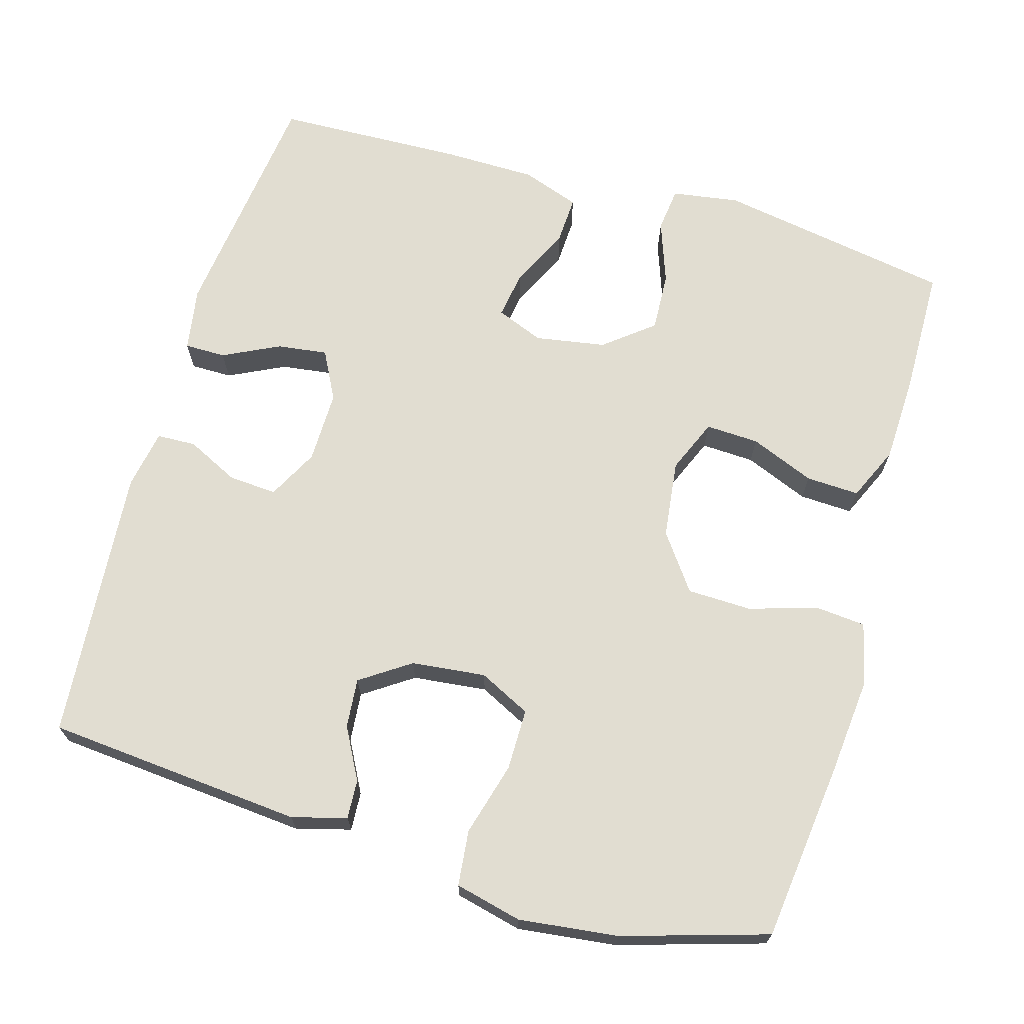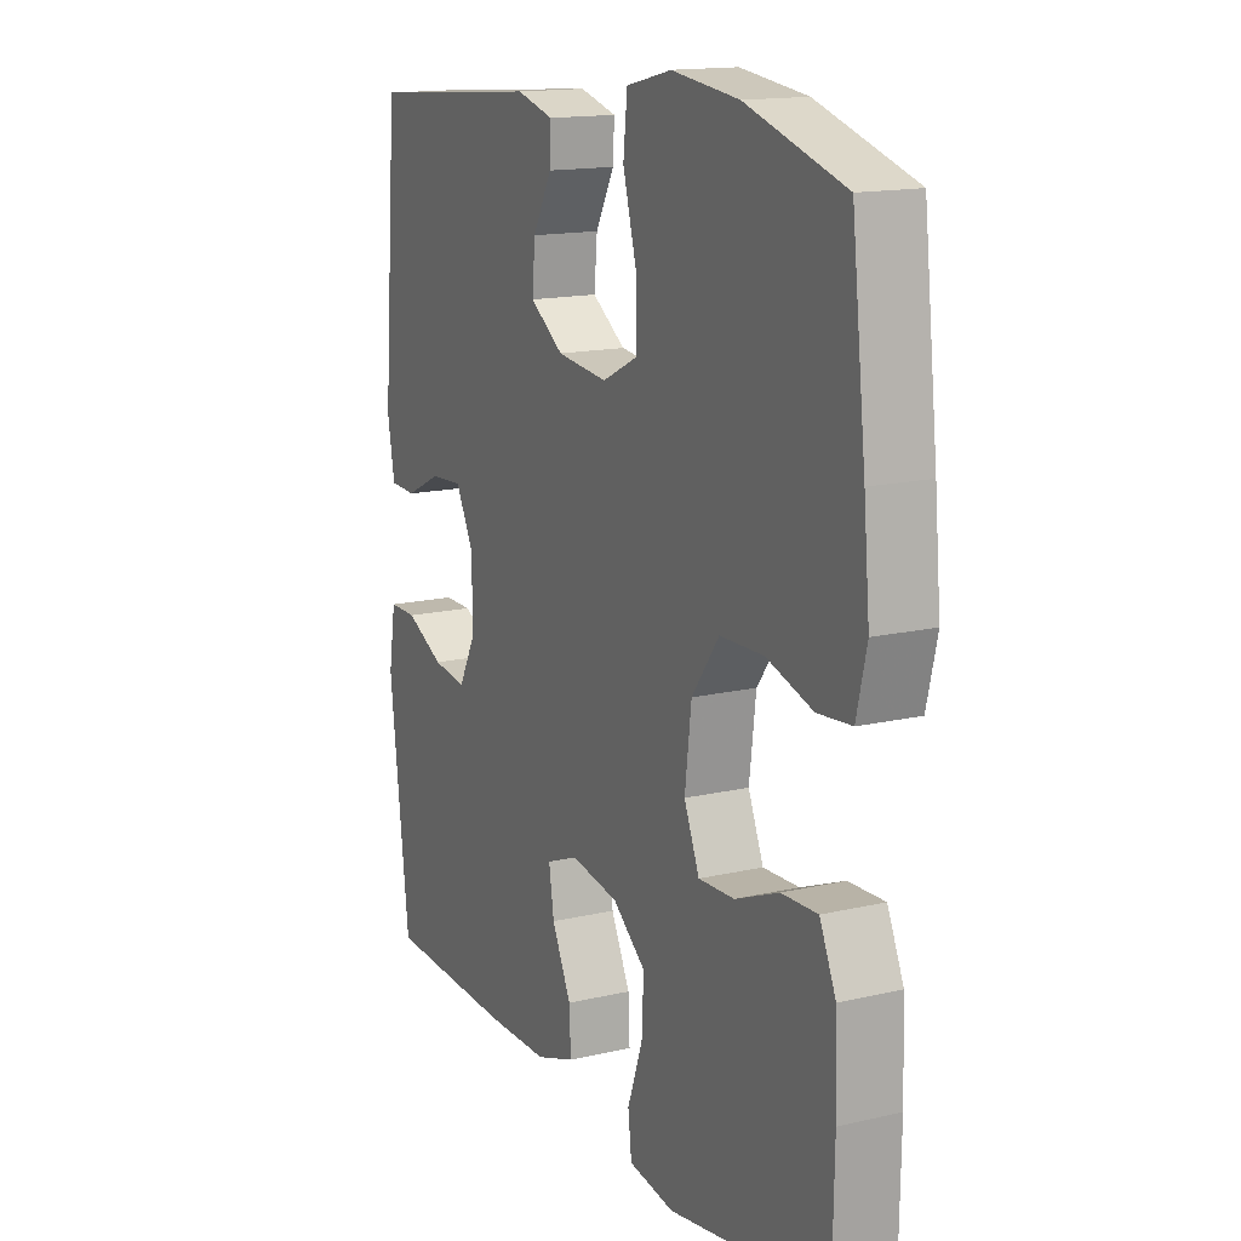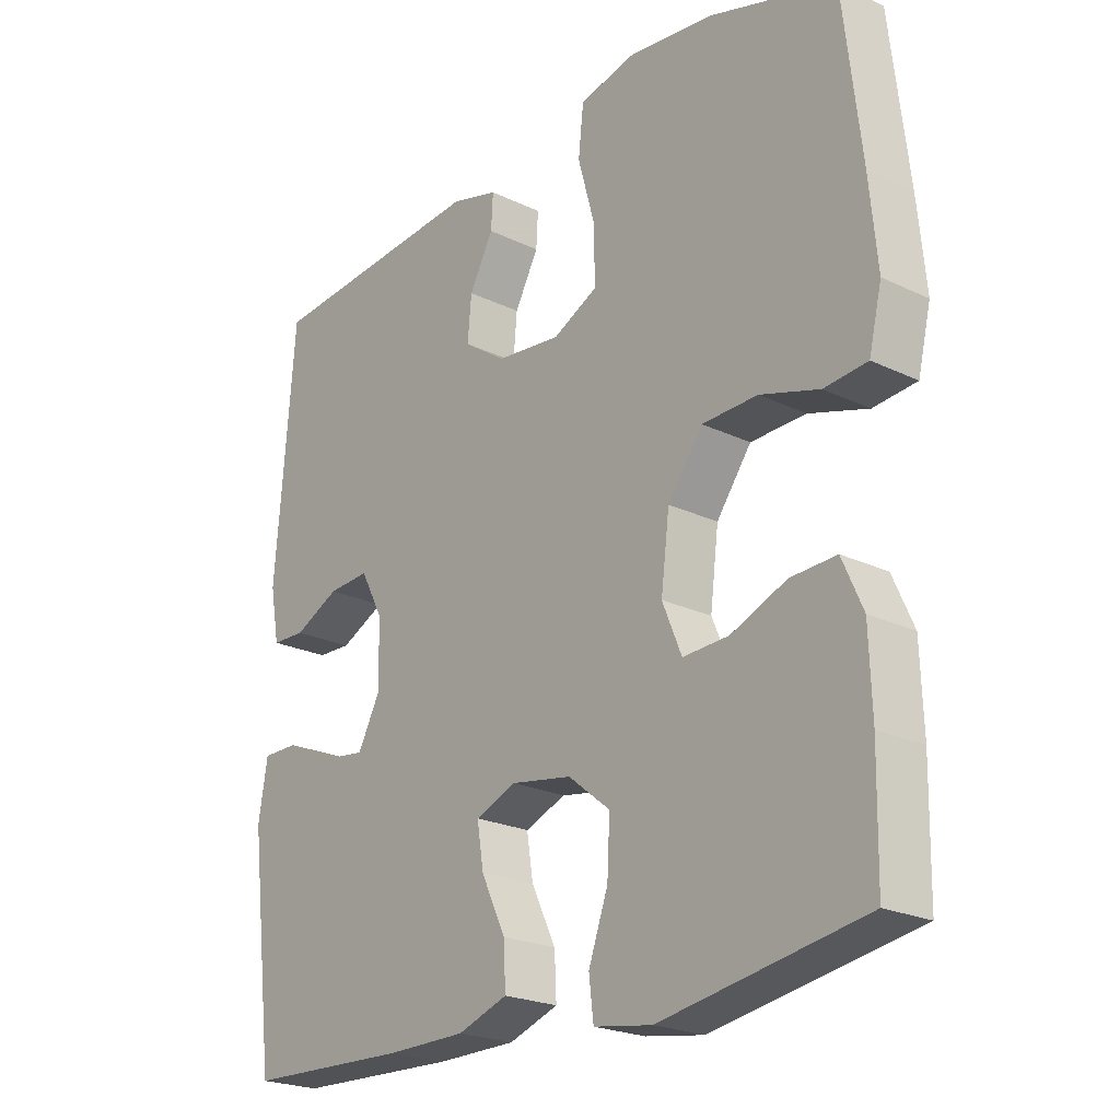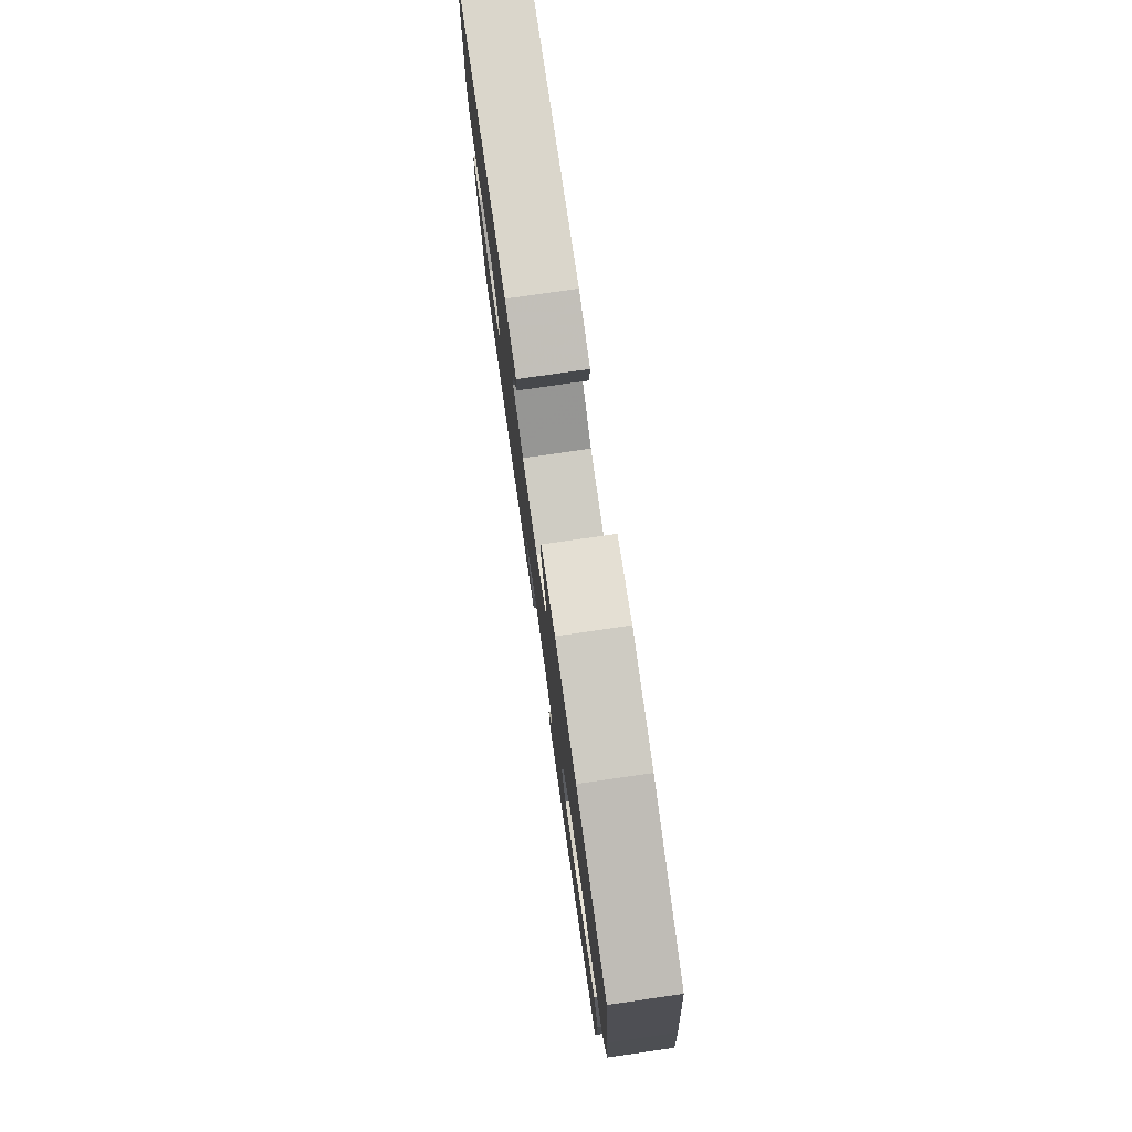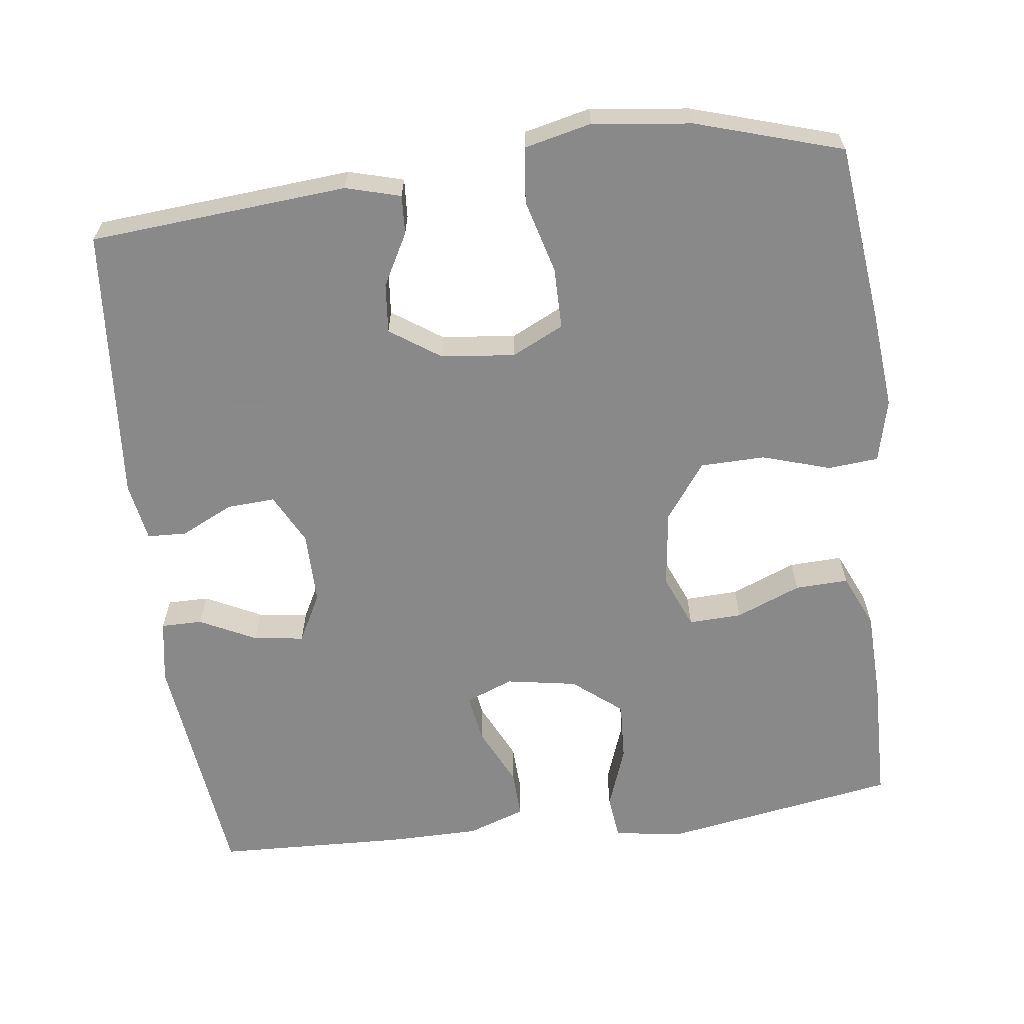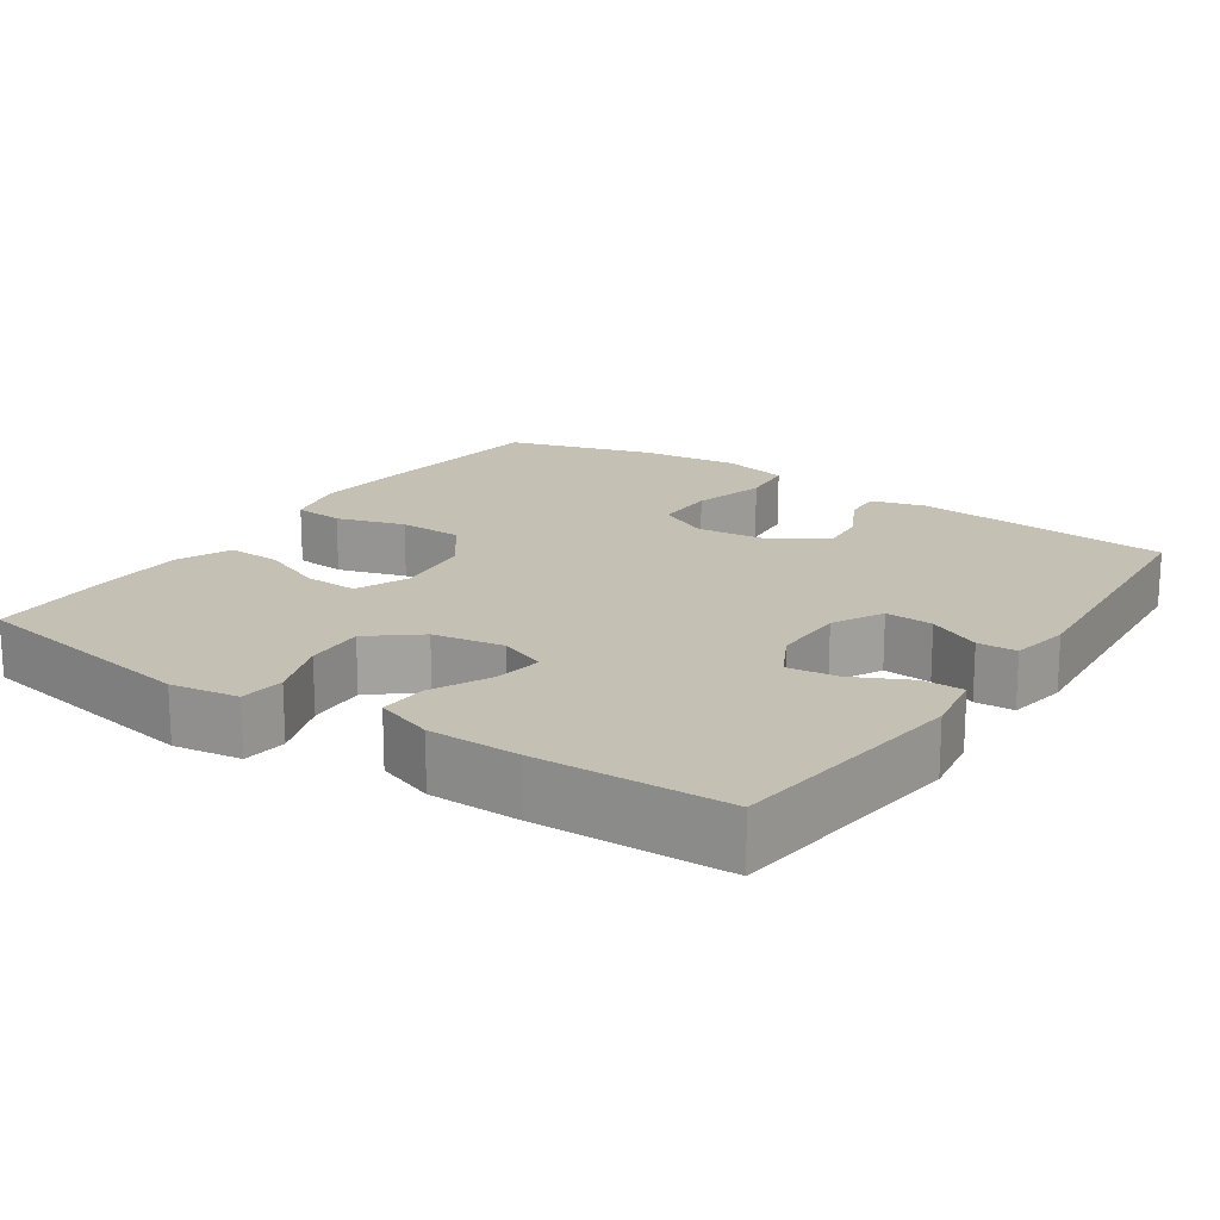
<metadata>
{"format":"obj","ext":"obj","renderer":"f3d","projection":"perspective","resolution":1024,"background":"white","views":[{"elev":68.8,"azim":16.3,"up":"+Y"},{"elev":15.2,"azim":63.6,"up":"+Z"},{"elev":-22.5,"azim":50.4,"up":"+Z"},{"elev":78.7,"azim":81.8,"up":"+Z"},{"elev":-63.3,"azim":7.1,"up":"+Y"},{"elev":18.0,"azim":-145.9,"up":"+Y"}]}
</metadata>
<code>
v 0.5 0.07 0.5
v 0.528 0.07 0.259
v 0.54 0.07 0.132
v 0.52 0.07 0.048
v 0.453 0.07 0.042
v 0.362 0.07 0.07
v 0.276 0.07 0.068
v 0.222 0.07 -0.006
v 0.209 0.07 -0.11
v 0.239 0.07 -0.182
v 0.31 0.07 -0.179
v 0.396 0.07 -0.144
v 0.467 0.07 -0.141
v 0.499 0.07 -0.213
v 0.503 0.07 -0.33
v 0.5 0.07 -0.5
v 0.186 0.07 -0.553
v 0.096 0.07 -0.539
v 0.089 0.07 -0.48
v 0.119 0.07 -0.396
v 0.123 0.07 -0.317
v 0.058 0.07 -0.265
v -0.036 0.07 -0.249
v -0.099 0.07 -0.274
v -0.089 0.07 -0.338
v -0.051 0.07 -0.417
v -0.048 0.07 -0.481
v -0.125 0.07 -0.508
v -0.247 0.07 -0.509
v -0.5 0.07 -0.5
v -0.539 0.07 -0.178
v -0.525 0.07 -0.093
v -0.47 0.07 -0.093
v -0.395 0.07 -0.13
v -0.328 0.07 -0.139
v -0.294 0.07 -0.074
v -0.295 0.07 0.023
v -0.33 0.07 0.09
v -0.394 0.07 0.086
v -0.464 0.07 0.052
v -0.516 0.07 0.054
v -0.53 0.07 0.133
v -0.5 0.07 0.5
v -0.157 0.07 0.529
v -0.084 0.07 0.509
v -0.087 0.07 0.457
v -0.124 0.07 0.388
v -0.13 0.07 0.322
v -0.064 0.07 0.277
v 0.035 0.07 0.266
v 0.104 0.07 0.3
v 0.104 0.07 0.382
v 0.077 0.07 0.48
v 0.085 0.07 0.554
v 0.174 0.07 0.575
v 0.306 0.07 0.559
v 0.5 0 0.5
v 0.528 0 0.259
v 0.54 0 0.132
v 0.52 0 0.048
v 0.453 0 0.042
v 0.362 0 0.07
v 0.276 0 0.068
v 0.222 0 -0.006
v 0.209 0 -0.11
v 0.239 0 -0.182
v 0.31 0 -0.179
v 0.396 0 -0.144
v 0.467 0 -0.141
v 0.499 0 -0.213
v 0.503 0 -0.33
v 0.5 0 -0.5
v 0.186 0 -0.553
v 0.096 0 -0.539
v 0.089 0 -0.48
v 0.119 0 -0.396
v 0.123 0 -0.317
v 0.058 0 -0.265
v -0.036 0 -0.249
v -0.099 0 -0.274
v -0.089 0 -0.338
v -0.051 0 -0.417
v -0.048 0 -0.481
v -0.125 0 -0.508
v -0.247 0 -0.509
v -0.5 0 -0.5
v -0.539 0 -0.178
v -0.525 0 -0.093
v -0.47 0 -0.093
v -0.395 0 -0.13
v -0.328 0 -0.139
v -0.294 0 -0.074
v -0.295 0 0.023
v -0.33 0 0.09
v -0.394 0 0.086
v -0.464 0 0.052
v -0.516 0 0.054
v -0.53 0 0.133
v -0.5 0 0.5
v -0.157 0 0.529
v -0.084 0 0.509
v -0.087 0 0.457
v -0.124 0 0.388
v -0.13 0 0.322
v -0.064 0 0.277
v 0.035 0 0.266
v 0.104 0 0.3
v 0.104 0 0.382
v 0.077 0 0.48
v 0.085 0 0.554
v 0.174 0 0.575
v 0.306 0 0.559
f 4 5 6
f 3 4 6
f 2 3 6
f 1 2 6
f 56 1 6
f 55 56 6
f 54 55 6
f 53 54 6
f 52 53 6
f 51 52 6 7
f 50 51 7 8
f 49 50 8 9
f 48 49 9 10
f 45 46 47
f 44 45 47
f 43 44 47
f 42 43 47
f 41 42 47
f 40 41 47
f 39 40 47
f 38 39 47 48
f 37 38 48 10
f 32 33 34
f 31 32 34
f 30 31 34
f 29 30 34
f 28 29 34
f 27 28 34
f 26 27 34
f 25 26 34
f 24 25 34 35
f 23 24 35 36
f 18 19 20
f 17 18 20
f 16 17 20
f 15 16 20
f 14 15 20
f 13 14 20
f 12 13 20
f 11 12 20
f 10 11 20 21
f 36 37 10
f 23 36 10
f 22 23 10
f 10 21 22
f 62 61 60
f 62 60 59
f 62 59 58
f 62 58 57
f 62 57 112
f 62 112 111
f 62 111 110
f 62 110 109
f 62 109 108
f 63 62 108 107
f 64 63 107 106
f 65 64 106 105
f 66 65 105 104
f 103 102 101
f 103 101 100
f 103 100 99
f 103 99 98
f 103 98 97
f 103 97 96
f 103 96 95
f 104 103 95 94
f 66 104 94 93
f 90 89 88
f 90 88 87
f 90 87 86
f 90 86 85
f 90 85 84
f 90 84 83
f 90 83 82
f 90 82 81
f 91 90 81 80
f 92 91 80 79
f 76 75 74
f 76 74 73
f 76 73 72
f 76 72 71
f 76 71 70
f 76 70 69
f 76 69 68
f 76 68 67
f 77 76 67 66
f 66 93 92
f 66 92 79
f 66 79 78
f 78 77 66
f 1 57 58 2
f 2 58 59 3
f 3 59 60 4
f 4 60 61 5
f 5 61 62 6
f 6 62 63 7
f 7 63 64 8
f 8 64 65 9
f 9 65 66 10
f 10 66 67 11
f 11 67 68 12
f 12 68 69 13
f 13 69 70 14
f 14 70 71 15
f 15 71 72 16
f 16 72 73 17
f 17 73 74 18
f 18 74 75 19
f 19 75 76 20
f 20 76 77 21
f 21 77 78 22
f 22 78 79 23
f 23 79 80 24
f 24 80 81 25
f 25 81 82 26
f 26 82 83 27
f 27 83 84 28
f 28 84 85 29
f 29 85 86 30
f 30 86 87 31
f 31 87 88 32
f 32 88 89 33
f 33 89 90 34
f 34 90 91 35
f 35 91 92 36
f 36 92 93 37
f 37 93 94 38
f 38 94 95 39
f 39 95 96 40
f 40 96 97 41
f 41 97 98 42
f 42 98 99 43
f 43 99 100 44
f 44 100 101 45
f 45 101 102 46
f 46 102 103 47
f 47 103 104 48
f 48 104 105 49
f 49 105 106 50
f 50 106 107 51
f 51 107 108 52
f 52 108 109 53
f 53 109 110 54
f 54 110 111 55
f 55 111 112 56
f 56 112 57 1

</code>
